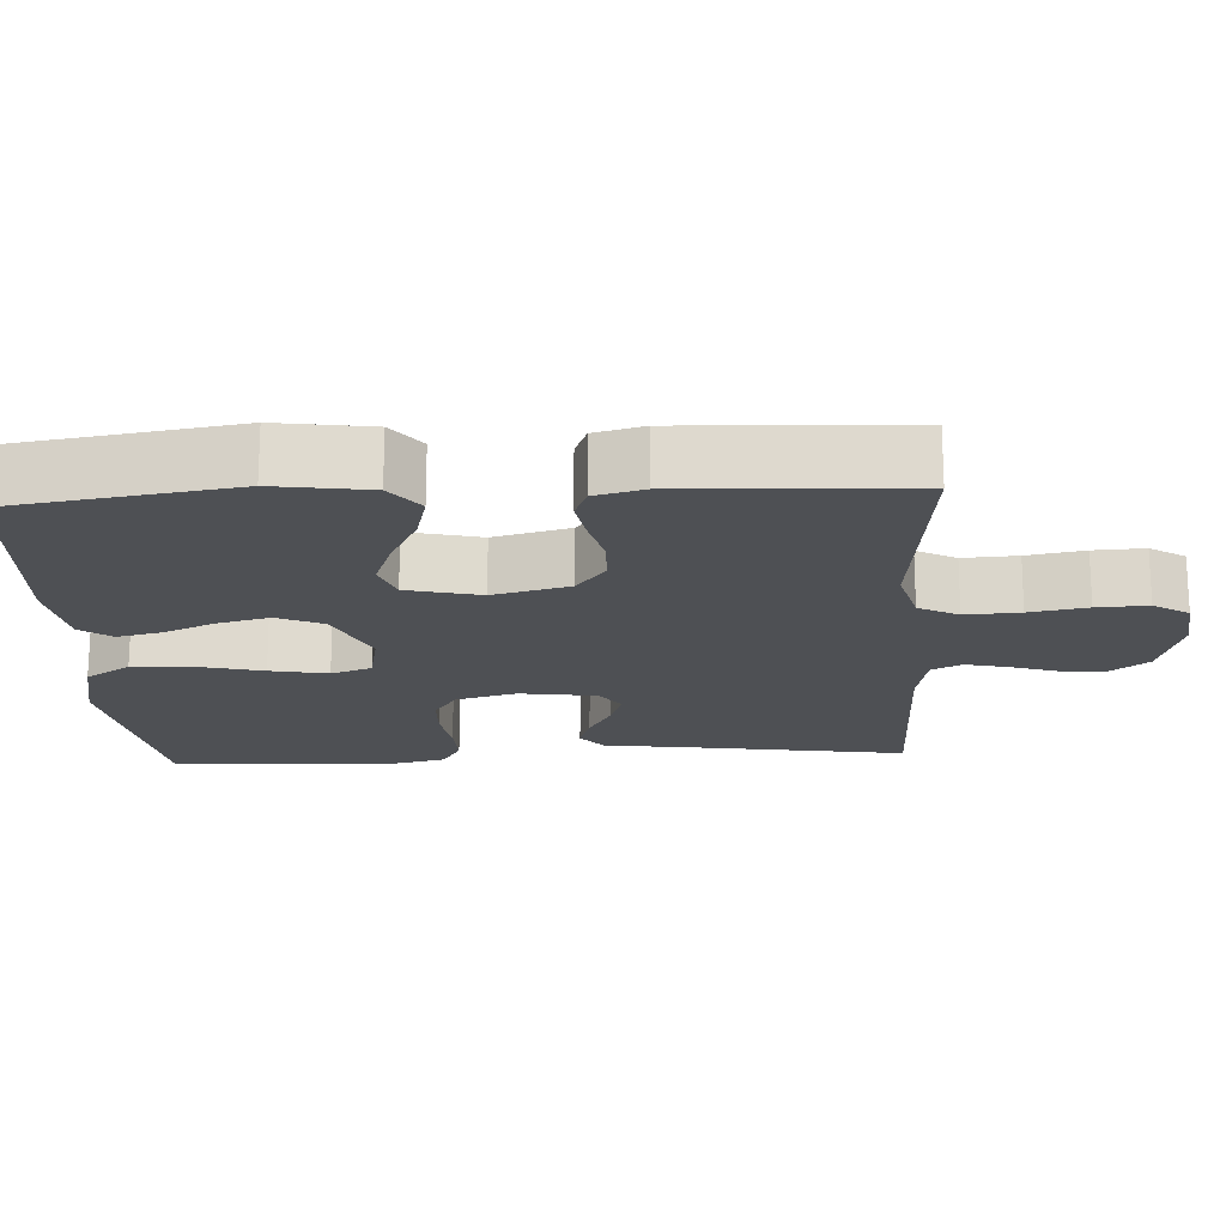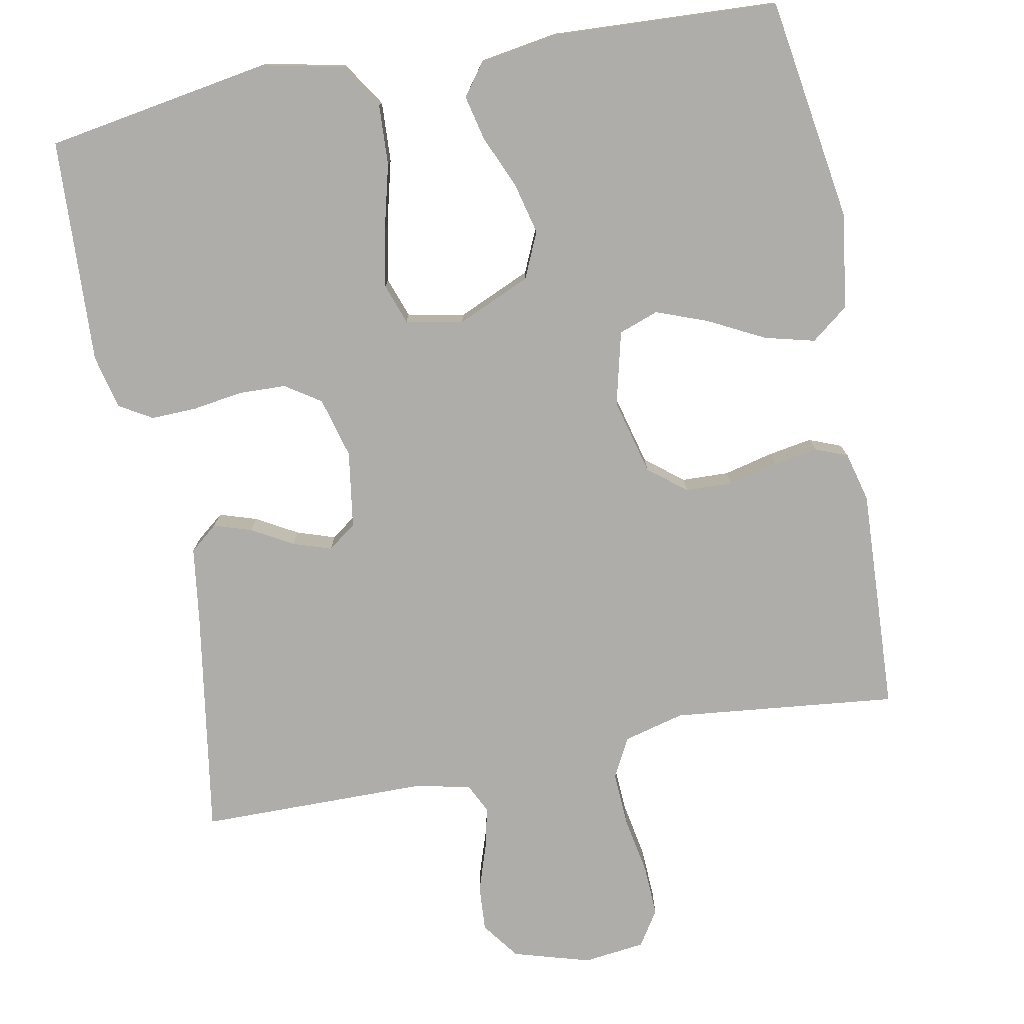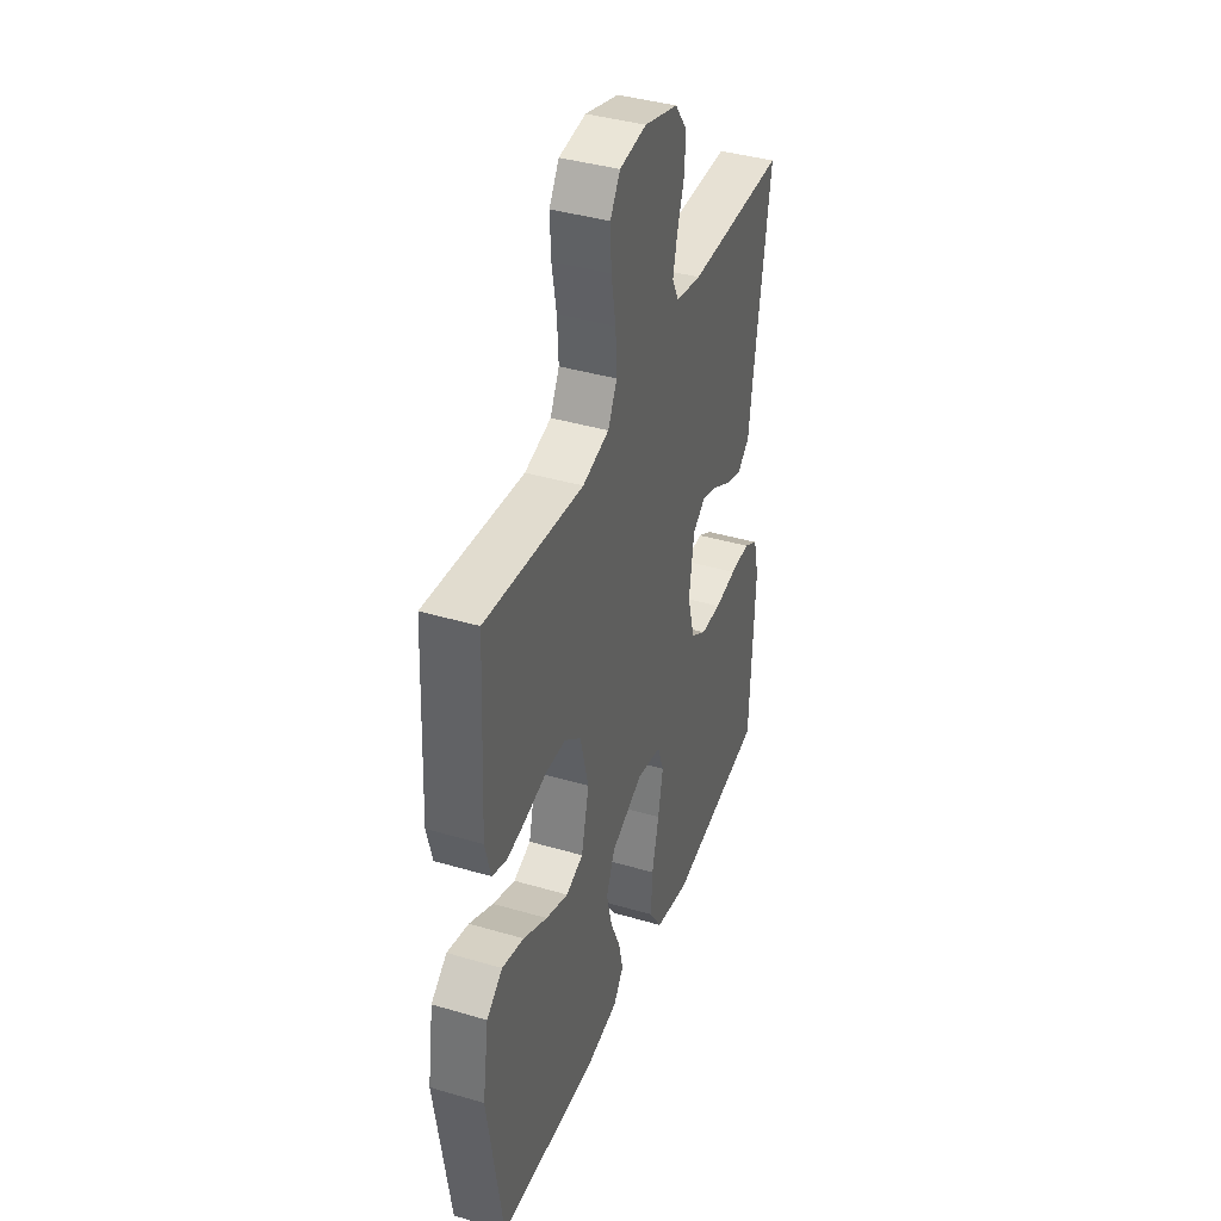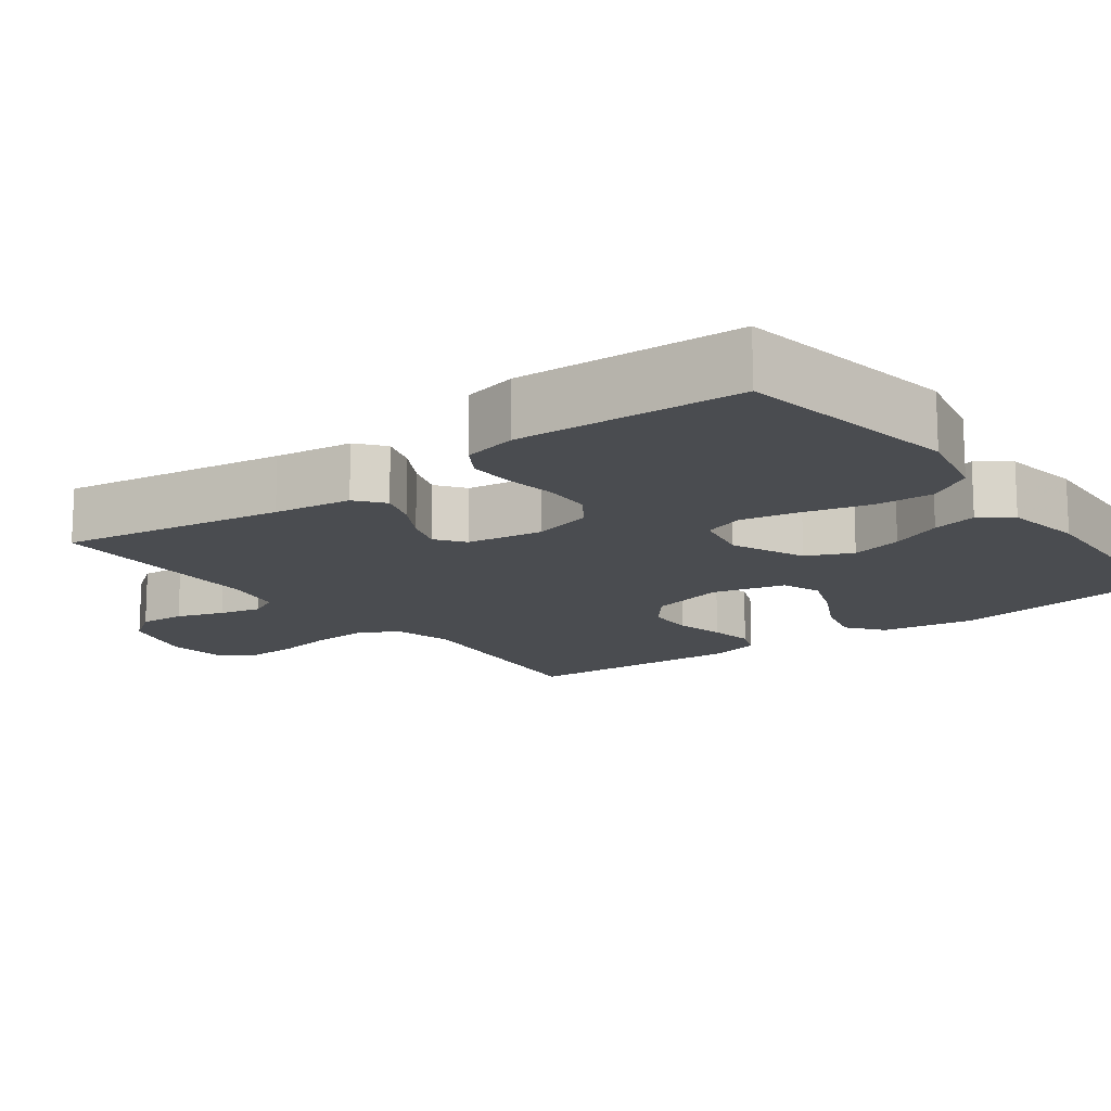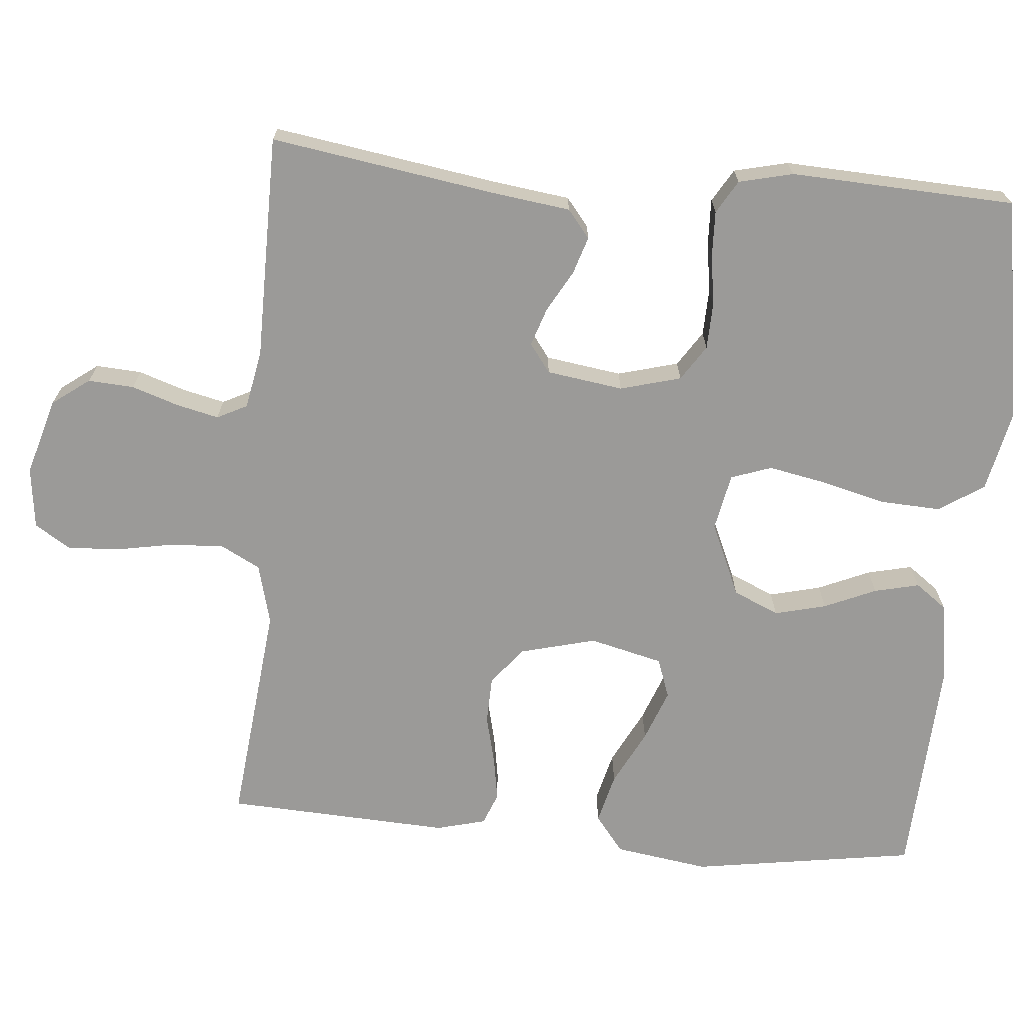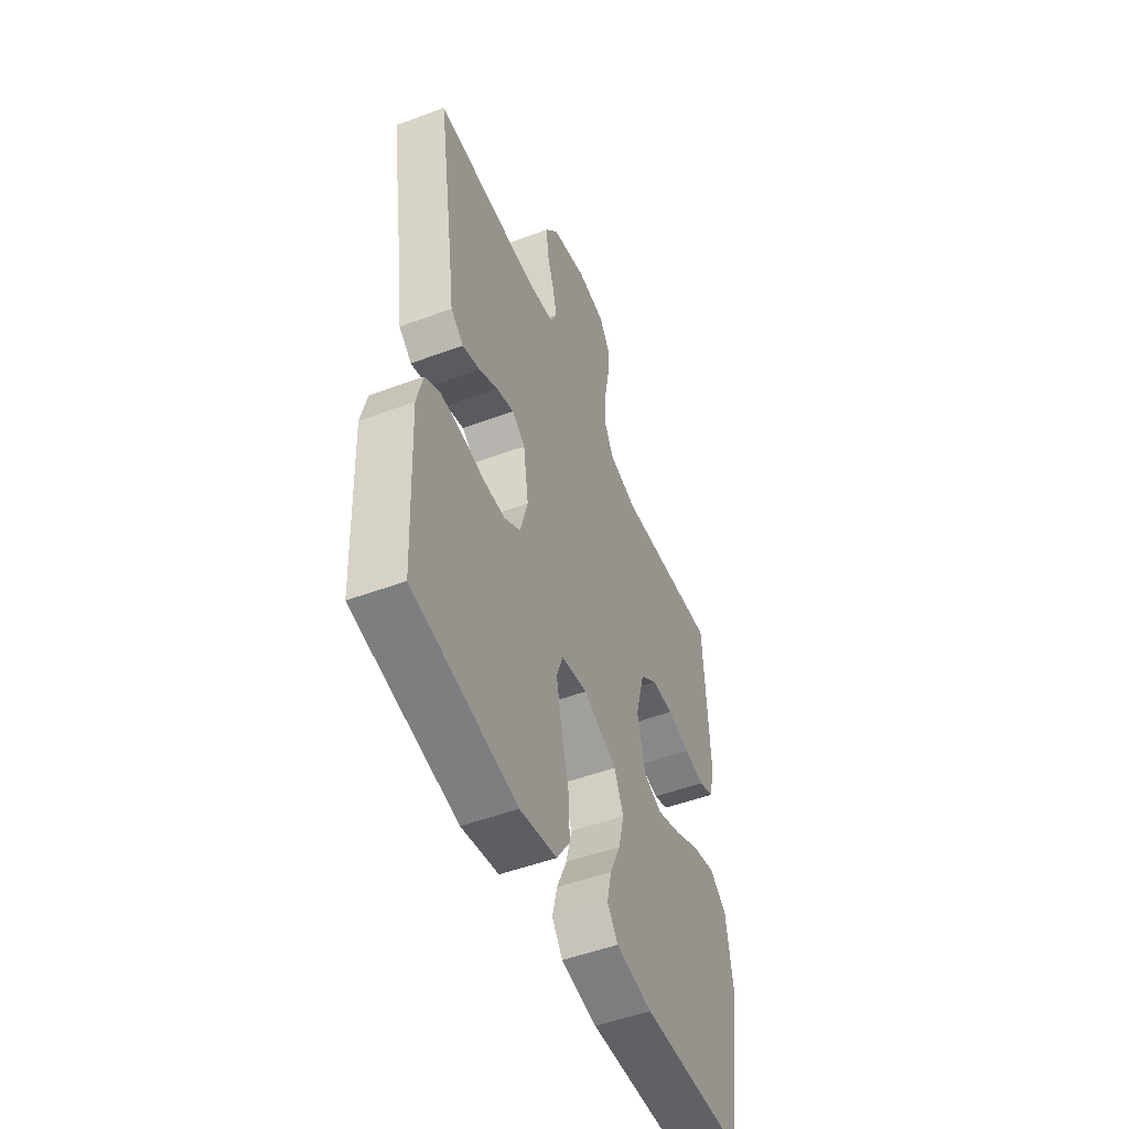
<metadata>
{"format":"obj","ext":"obj","renderer":"f3d","projection":"perspective","resolution":1024,"background":"white","views":[{"elev":-18.6,"azim":-86.8,"up":"+Y"},{"elev":-77.2,"azim":-169.2,"up":"+Y"},{"elev":39.7,"azim":-69.9,"up":"+Z"},{"elev":-14.7,"azim":126.6,"up":"+Y"},{"elev":-69.4,"azim":85.0,"up":"+Y"},{"elev":-51.0,"azim":112.1,"up":"+Z"}]}
</metadata>
<code>
v 0.5 0.07 0.5
v 0.453 0.07 0.2
v 0.439 0.07 0.096
v 0.402 0.07 0.066
v 0.352 0.07 0.082
v 0.297 0.07 0.113
v 0.246 0.07 0.13
v 0.208 0.07 0.102
v 0.193 0.07 0
v 0.215 0.07 -0.081
v 0.262 0.07 -0.112
v 0.325 0.07 -0.114
v 0.392 0.07 -0.104
v 0.453 0.07 -0.102
v 0.497 0.07 -0.128
v 0.514 0.07 -0.2
v 0.5 0.07 -0.5
v 0.2 0.07 -0.55
v 0.093 0.07 -0.527
v 0.054 0.07 -0.467
v 0.058 0.07 -0.387
v 0.08 0.07 -0.3
v 0.095 0.07 -0.223
v 0.076 0.07 -0.169
v 0 0.07 -0.154
v -0.098 0.07 -0.197
v -0.125 0.07 -0.258
v -0.108 0.07 -0.327
v -0.078 0.07 -0.396
v -0.064 0.07 -0.456
v -0.095 0.07 -0.498
v -0.2 0.07 -0.515
v -0.5 0.07 -0.5
v -0.546 0.07 -0.2
v -0.527 0.07 -0.074
v -0.478 0.07 -0.036
v -0.411 0.07 -0.053
v -0.337 0.07 -0.091
v -0.268 0.07 -0.117
v -0.215 0.07 -0.098
v -0.191 0.07 0
v -0.217 0.07 0.101
v -0.267 0.07 0.141
v -0.33 0.07 0.143
v -0.396 0.07 0.127
v -0.455 0.07 0.117
v -0.498 0.07 0.134
v -0.515 0.07 0.2
v -0.5 0.07 0.5
v -0.2 0.07 0.468
v -0.119 0.07 0.489
v -0.091 0.07 0.542
v -0.095 0.07 0.615
v -0.109 0.07 0.692
v -0.112 0.07 0.76
v -0.082 0.07 0.807
v 0 0.07 0.817
v 0.103 0.07 0.787
v 0.14 0.07 0.737
v 0.136 0.07 0.676
v 0.115 0.07 0.613
v 0.102 0.07 0.557
v 0.122 0.07 0.517
v 0.2 0.07 0.502
v 0.5 0 0.5
v 0.453 0 0.2
v 0.439 0 0.096
v 0.402 0 0.066
v 0.352 0 0.082
v 0.297 0 0.113
v 0.246 0 0.13
v 0.208 0 0.102
v 0.193 0 0
v 0.215 0 -0.081
v 0.262 0 -0.112
v 0.325 0 -0.114
v 0.392 0 -0.104
v 0.453 0 -0.102
v 0.497 0 -0.128
v 0.514 0 -0.2
v 0.5 0 -0.5
v 0.2 0 -0.55
v 0.093 0 -0.527
v 0.054 0 -0.467
v 0.058 0 -0.387
v 0.08 0 -0.3
v 0.095 0 -0.223
v 0.076 0 -0.169
v 0 0 -0.154
v -0.098 0 -0.197
v -0.125 0 -0.258
v -0.108 0 -0.327
v -0.078 0 -0.396
v -0.064 0 -0.456
v -0.095 0 -0.498
v -0.2 0 -0.515
v -0.5 0 -0.5
v -0.546 0 -0.2
v -0.527 0 -0.074
v -0.478 0 -0.036
v -0.411 0 -0.053
v -0.337 0 -0.091
v -0.268 0 -0.117
v -0.215 0 -0.098
v -0.191 0 0
v -0.217 0 0.101
v -0.267 0 0.141
v -0.33 0 0.143
v -0.396 0 0.127
v -0.455 0 0.117
v -0.498 0 0.134
v -0.515 0 0.2
v -0.5 0 0.5
v -0.2 0 0.468
v -0.119 0 0.489
v -0.091 0 0.542
v -0.095 0 0.615
v -0.109 0 0.692
v -0.112 0 0.76
v -0.082 0 0.807
v 0 0 0.817
v 0.103 0 0.787
v 0.14 0 0.737
v 0.136 0 0.676
v 0.115 0 0.613
v 0.102 0 0.557
v 0.122 0 0.517
v 0.2 0 0.502
f 59 60 61
f 58 59 61
f 57 58 61
f 56 57 61
f 55 56 61
f 54 55 61
f 53 54 61
f 52 53 61 62
f 51 52 62 63
f 48 49 50
f 47 48 50
f 46 47 50
f 45 46 50
f 44 45 50
f 51 63 64
f 50 51 64
f 44 50 64
f 43 44 64
f 36 37 38
f 35 36 38
f 34 35 38
f 33 34 38
f 32 33 38
f 31 32 38
f 30 31 38
f 29 30 38
f 28 29 38
f 27 28 38 39
f 26 27 39 40
f 20 21 22
f 19 20 22
f 18 19 22
f 17 18 22
f 16 17 22
f 15 16 22
f 14 15 22
f 13 14 22
f 12 13 22
f 11 12 22 23
f 10 11 23 24
f 4 5 6
f 3 4 6
f 2 3 6
f 2 6 7
f 1 2 7
f 64 1 7
f 43 64 7
f 42 43 7
f 25 26 40 41
f 25 41 42
f 24 25 42
f 10 24 42
f 9 10 42
f 42 7 8
f 8 9 42
f 125 124 123
f 125 123 122
f 125 122 121
f 125 121 120
f 125 120 119
f 125 119 118
f 125 118 117
f 126 125 117 116
f 127 126 116 115
f 114 113 112
f 114 112 111
f 114 111 110
f 114 110 109
f 114 109 108
f 128 127 115
f 128 115 114
f 128 114 108
f 128 108 107
f 102 101 100
f 102 100 99
f 102 99 98
f 102 98 97
f 102 97 96
f 102 96 95
f 102 95 94
f 102 94 93
f 102 93 92
f 103 102 92 91
f 104 103 91 90
f 86 85 84
f 86 84 83
f 86 83 82
f 86 82 81
f 86 81 80
f 86 80 79
f 86 79 78
f 86 78 77
f 86 77 76
f 87 86 76 75
f 88 87 75 74
f 70 69 68
f 70 68 67
f 70 67 66
f 71 70 66
f 71 66 65
f 71 65 128
f 71 128 107
f 71 107 106
f 105 104 90 89
f 106 105 89
f 106 89 88
f 106 88 74
f 106 74 73
f 72 71 106
f 106 73 72
f 1 65 66 2
f 2 66 67 3
f 3 67 68 4
f 4 68 69 5
f 5 69 70 6
f 6 70 71 7
f 7 71 72 8
f 8 72 73 9
f 9 73 74 10
f 10 74 75 11
f 11 75 76 12
f 12 76 77 13
f 13 77 78 14
f 14 78 79 15
f 15 79 80 16
f 16 80 81 17
f 17 81 82 18
f 18 82 83 19
f 19 83 84 20
f 20 84 85 21
f 21 85 86 22
f 22 86 87 23
f 23 87 88 24
f 24 88 89 25
f 25 89 90 26
f 26 90 91 27
f 27 91 92 28
f 28 92 93 29
f 29 93 94 30
f 30 94 95 31
f 31 95 96 32
f 32 96 97 33
f 33 97 98 34
f 34 98 99 35
f 35 99 100 36
f 36 100 101 37
f 37 101 102 38
f 38 102 103 39
f 39 103 104 40
f 40 104 105 41
f 41 105 106 42
f 42 106 107 43
f 43 107 108 44
f 44 108 109 45
f 45 109 110 46
f 46 110 111 47
f 47 111 112 48
f 48 112 113 49
f 49 113 114 50
f 50 114 115 51
f 51 115 116 52
f 52 116 117 53
f 53 117 118 54
f 54 118 119 55
f 55 119 120 56
f 56 120 121 57
f 57 121 122 58
f 58 122 123 59
f 59 123 124 60
f 60 124 125 61
f 61 125 126 62
f 62 126 127 63
f 63 127 128 64
f 64 128 65 1

</code>
